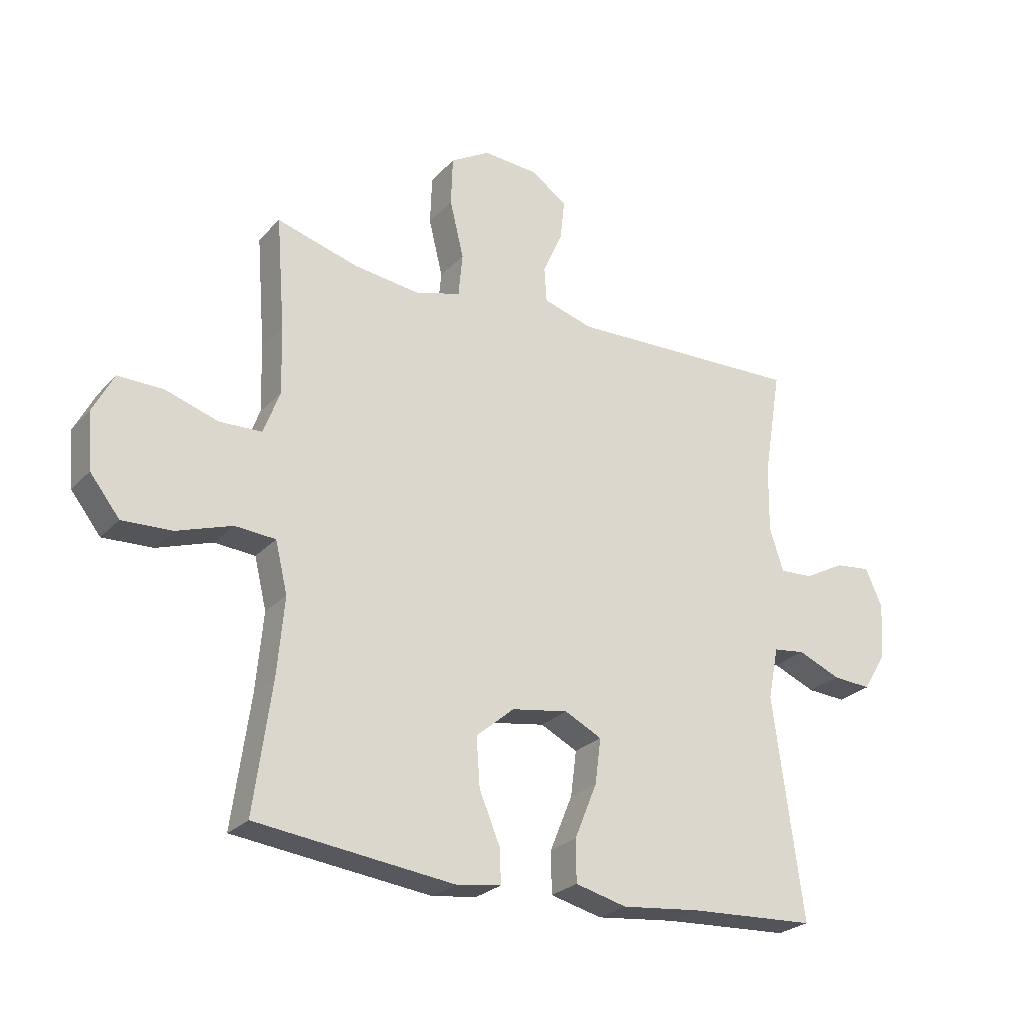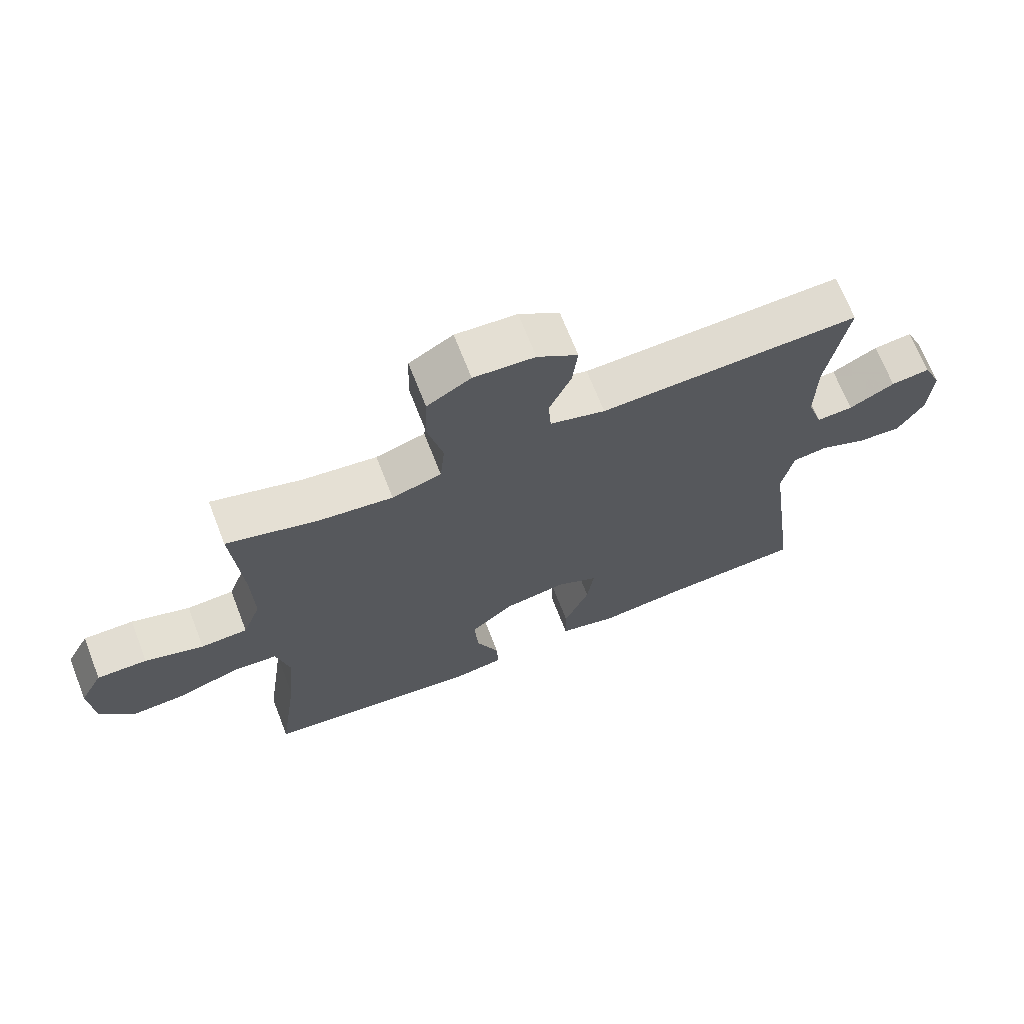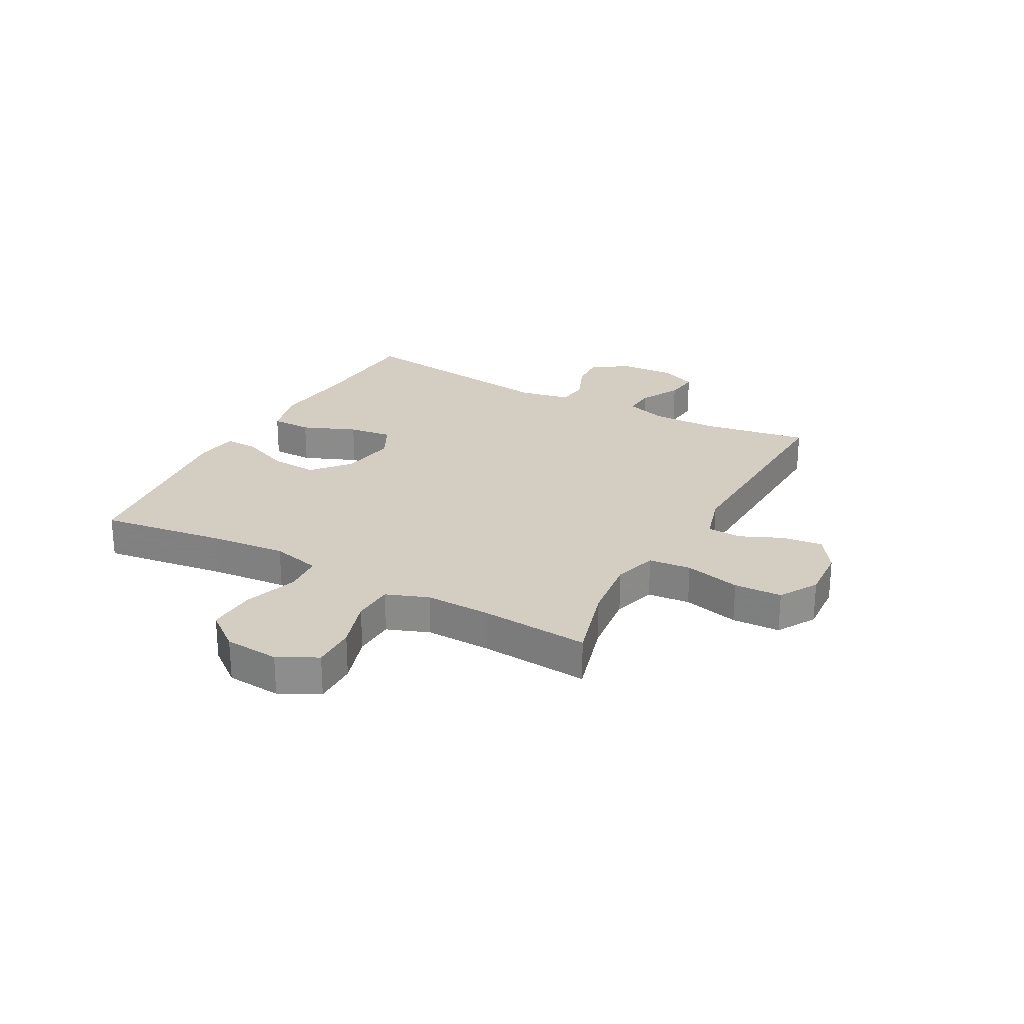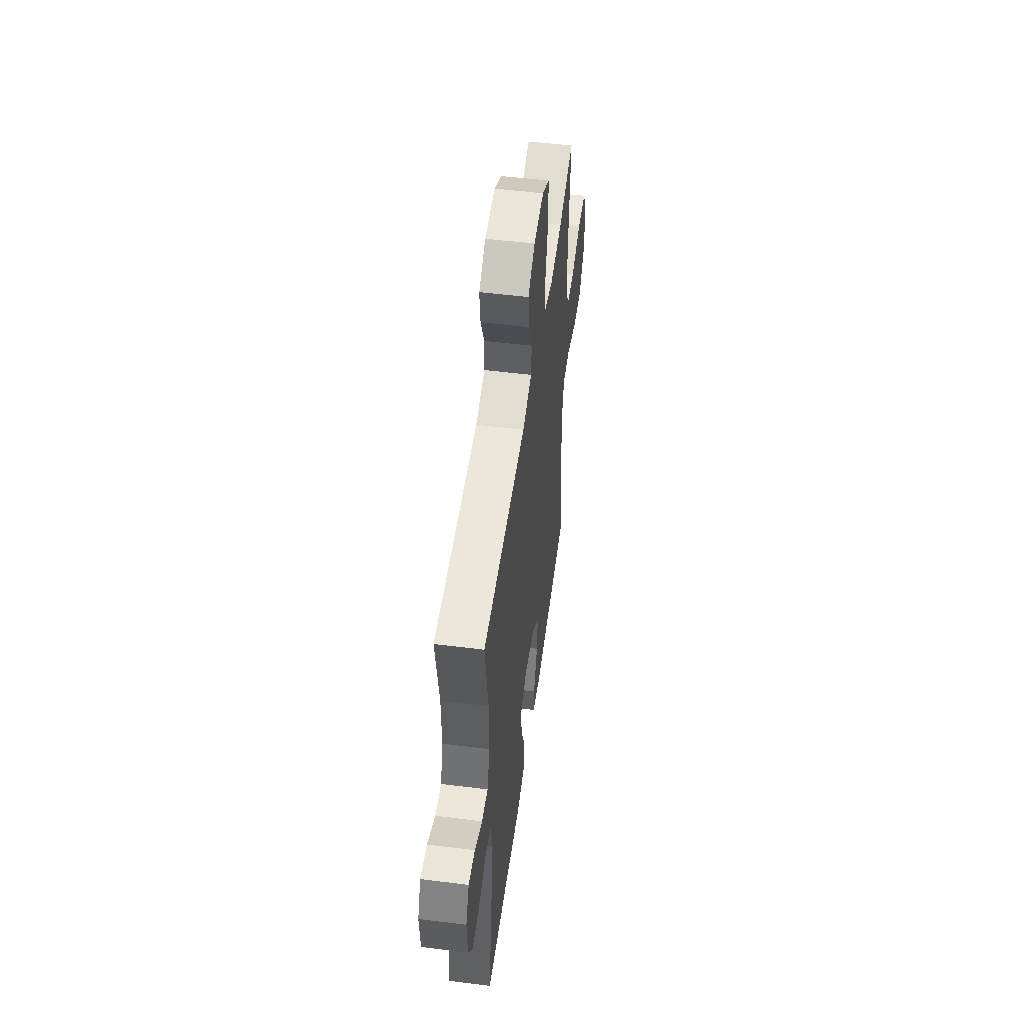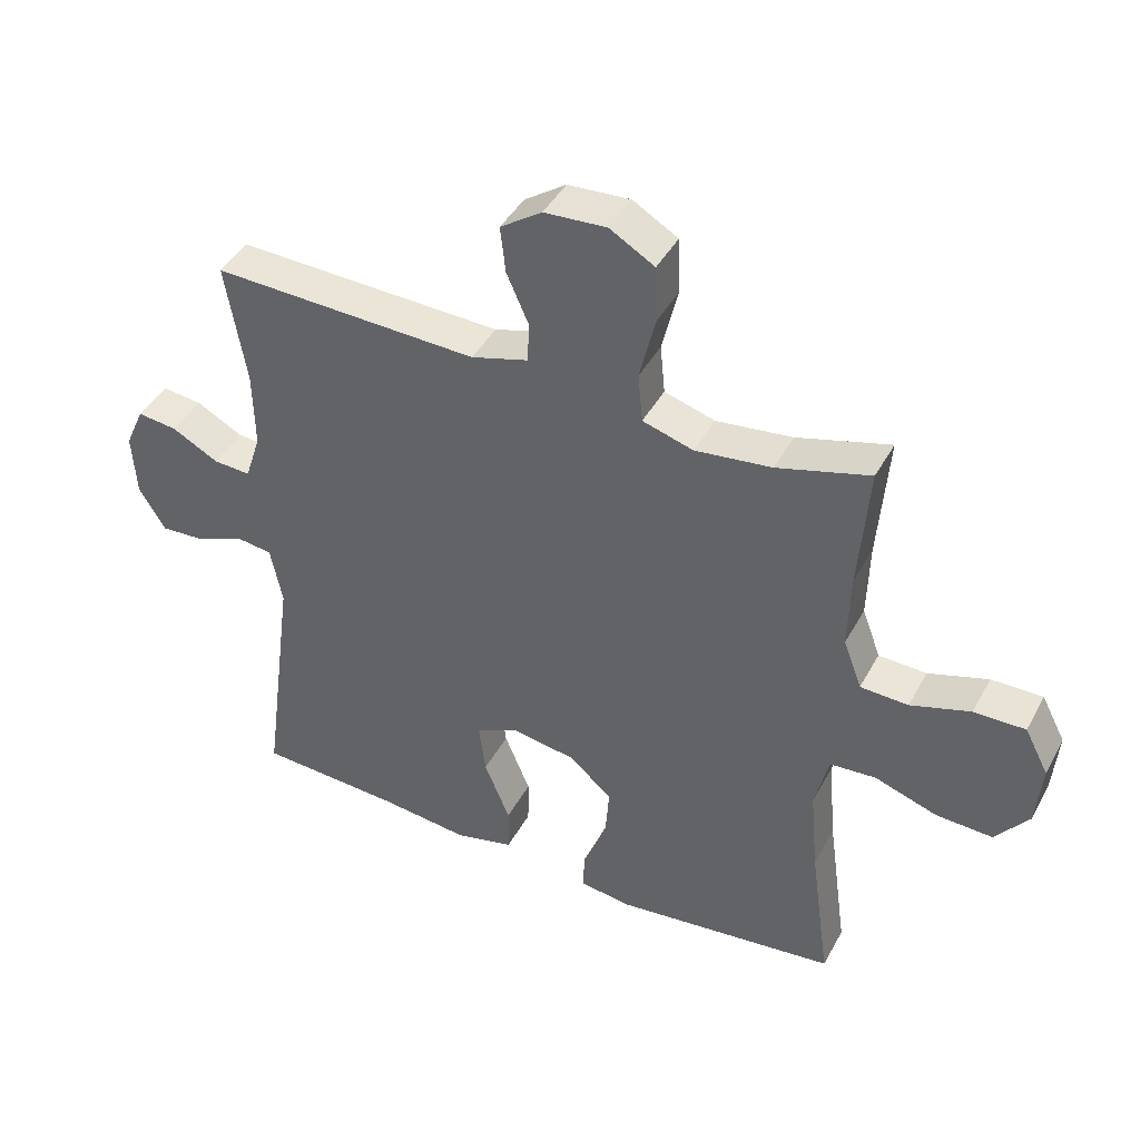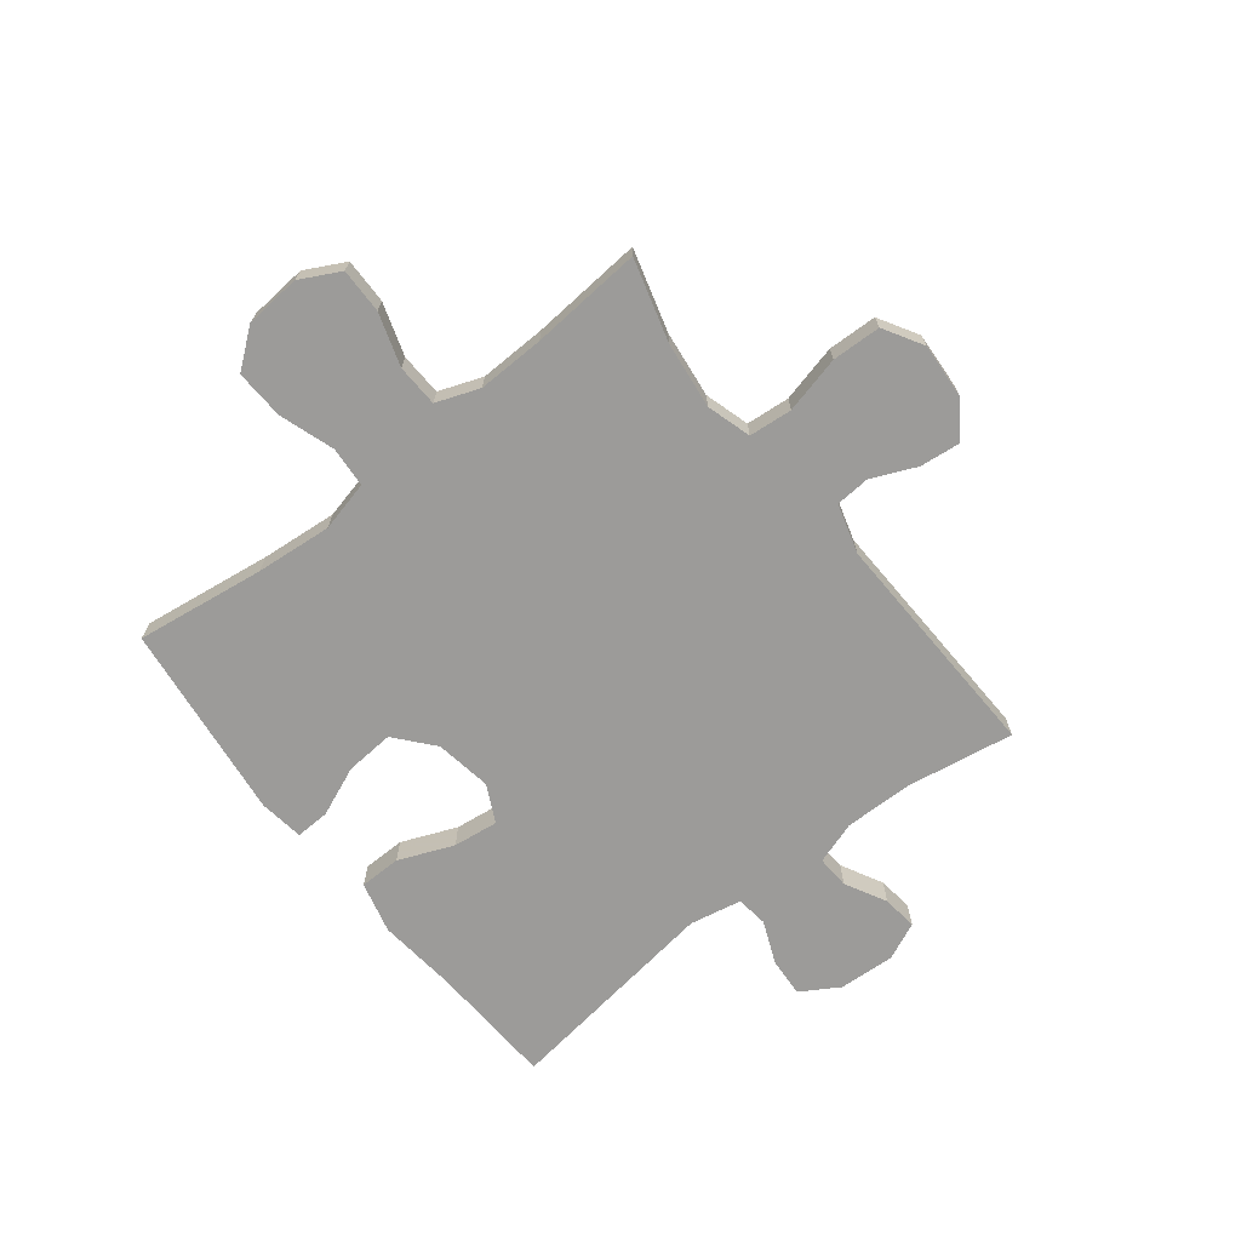
<metadata>
{"format":"obj","ext":"obj","renderer":"f3d","projection":"perspective","resolution":1024,"background":"white","views":[{"elev":-25.6,"azim":-32.0,"up":"+Z"},{"elev":68.7,"azim":-21.3,"up":"+Z"},{"elev":25.2,"azim":-61.4,"up":"+Y"},{"elev":52.0,"azim":97.7,"up":"+Z"},{"elev":42.7,"azim":-153.3,"up":"+Z"},{"elev":-69.7,"azim":-51.8,"up":"+Y"}]}
</metadata>
<code>
v 0.5 0.07 0.5
v 0.469 0.07 0.314
v 0.467 0.07 0.196
v 0.491 0.07 0.122
v 0.548 0.07 0.125
v 0.619 0.07 0.163
v 0.68 0.07 0.17
v 0.709 0.07 0.105
v 0.703 0.07 0.008
v 0.663 0.07 -0.058
v 0.596 0.07 -0.054
v 0.522 0.07 -0.023
v 0.467 0.07 -0.03
v 0.449 0.07 -0.12
v 0.5 0.07 -0.5
v 0.281 0.07 -0.512
v 0.144 0.07 -0.527
v 0.055 0.07 -0.505
v 0.054 0.07 -0.433
v 0.093 0.07 -0.338
v 0.103 0.07 -0.26
v 0.039 0.07 -0.228
v -0.059 0.07 -0.244
v -0.125 0.07 -0.3
v -0.119 0.07 -0.384
v -0.083 0.07 -0.47
v -0.081 0.07 -0.529
v -0.158 0.07 -0.54
v -0.5 0.07 -0.5
v -0.469 0.07 -0.276
v -0.457 0.07 -0.144
v -0.478 0.07 -0.057
v -0.548 0.07 -0.052
v -0.643 0.07 -0.084
v -0.729 0.07 -0.088
v -0.78 0.07 -0.023
v -0.788 0.07 0.074
v -0.752 0.07 0.143
v -0.674 0.07 0.142
v -0.583 0.07 0.113
v -0.51 0.07 0.116
v -0.482 0.07 0.191
v -0.485 0.07 0.307
v -0.5 0.07 0.5
v -0.359 0.07 0.46
v -0.243 0.07 0.446
v -0.166 0.07 0.469
v -0.159 0.07 0.544
v -0.183 0.07 0.643
v -0.18 0.07 0.728
v -0.112 0.07 0.768
v -0.017 0.07 0.762
v 0.046 0.07 0.719
v 0.038 0.07 0.648
v 0.004 0.07 0.571
v 0.008 0.07 0.511
v 0.094 0.07 0.486
v 0.5 0 0.5
v 0.469 0 0.314
v 0.467 0 0.196
v 0.491 0 0.122
v 0.548 0 0.125
v 0.619 0 0.163
v 0.68 0 0.17
v 0.709 0 0.105
v 0.703 0 0.008
v 0.663 0 -0.058
v 0.596 0 -0.054
v 0.522 0 -0.023
v 0.467 0 -0.03
v 0.449 0 -0.12
v 0.5 0 -0.5
v 0.281 0 -0.512
v 0.144 0 -0.527
v 0.055 0 -0.505
v 0.054 0 -0.433
v 0.093 0 -0.338
v 0.103 0 -0.26
v 0.039 0 -0.228
v -0.059 0 -0.244
v -0.125 0 -0.3
v -0.119 0 -0.384
v -0.083 0 -0.47
v -0.081 0 -0.529
v -0.158 0 -0.54
v -0.5 0 -0.5
v -0.469 0 -0.276
v -0.457 0 -0.144
v -0.478 0 -0.057
v -0.548 0 -0.052
v -0.643 0 -0.084
v -0.729 0 -0.088
v -0.78 0 -0.023
v -0.788 0 0.074
v -0.752 0 0.143
v -0.674 0 0.142
v -0.583 0 0.113
v -0.51 0 0.116
v -0.482 0 0.191
v -0.485 0 0.307
v -0.5 0 0.5
v -0.359 0 0.46
v -0.243 0 0.446
v -0.166 0 0.469
v -0.159 0 0.544
v -0.183 0 0.643
v -0.18 0 0.728
v -0.112 0 0.768
v -0.017 0 0.762
v 0.046 0 0.719
v 0.038 0 0.648
v 0.004 0 0.571
v 0.008 0 0.511
v 0.094 0 0.486
f 53 54 55
f 52 53 55
f 51 52 55
f 50 51 55
f 49 50 55
f 48 49 55
f 47 48 55 56
f 46 47 56 57
f 43 44 45
f 42 43 45 46
f 57 1 2
f 46 57 2
f 42 46 2
f 41 42 2
f 38 39 40
f 37 38 40
f 36 37 40
f 35 36 40
f 34 35 40
f 33 34 40
f 32 33 40 41
f 28 29 30
f 27 28 30
f 26 27 30
f 25 26 30
f 24 25 30 31
f 32 41 2
f 31 32 2
f 24 31 2
f 23 24 2
f 18 19 20
f 17 18 20
f 16 17 20
f 16 20 21
f 15 16 21
f 14 15 21
f 13 14 21 22
f 10 11 12
f 9 10 12
f 8 9 12
f 7 8 12
f 6 7 12
f 5 6 12
f 4 5 12 13
f 13 22 23
f 4 13 23
f 3 4 23
f 2 3 23
f 112 111 110
f 112 110 109
f 112 109 108
f 112 108 107
f 112 107 106
f 112 106 105
f 113 112 105 104
f 114 113 104 103
f 102 101 100
f 103 102 100 99
f 59 58 114
f 59 114 103
f 59 103 99
f 59 99 98
f 97 96 95
f 97 95 94
f 97 94 93
f 97 93 92
f 97 92 91
f 97 91 90
f 98 97 90 89
f 87 86 85
f 87 85 84
f 87 84 83
f 87 83 82
f 88 87 82 81
f 59 98 89
f 59 89 88
f 59 88 81
f 59 81 80
f 77 76 75
f 77 75 74
f 77 74 73
f 78 77 73
f 78 73 72
f 78 72 71
f 79 78 71 70
f 69 68 67
f 69 67 66
f 69 66 65
f 69 65 64
f 69 64 63
f 69 63 62
f 70 69 62 61
f 80 79 70
f 80 70 61
f 80 61 60
f 80 60 59
f 1 58 59 2
f 2 59 60 3
f 3 60 61 4
f 4 61 62 5
f 5 62 63 6
f 6 63 64 7
f 7 64 65 8
f 8 65 66 9
f 9 66 67 10
f 10 67 68 11
f 11 68 69 12
f 12 69 70 13
f 13 70 71 14
f 14 71 72 15
f 15 72 73 16
f 16 73 74 17
f 17 74 75 18
f 18 75 76 19
f 19 76 77 20
f 20 77 78 21
f 21 78 79 22
f 22 79 80 23
f 23 80 81 24
f 24 81 82 25
f 25 82 83 26
f 26 83 84 27
f 27 84 85 28
f 28 85 86 29
f 29 86 87 30
f 30 87 88 31
f 31 88 89 32
f 32 89 90 33
f 33 90 91 34
f 34 91 92 35
f 35 92 93 36
f 36 93 94 37
f 37 94 95 38
f 38 95 96 39
f 39 96 97 40
f 40 97 98 41
f 41 98 99 42
f 42 99 100 43
f 43 100 101 44
f 44 101 102 45
f 45 102 103 46
f 46 103 104 47
f 47 104 105 48
f 48 105 106 49
f 49 106 107 50
f 50 107 108 51
f 51 108 109 52
f 52 109 110 53
f 53 110 111 54
f 54 111 112 55
f 55 112 113 56
f 56 113 114 57
f 57 114 58 1

</code>
